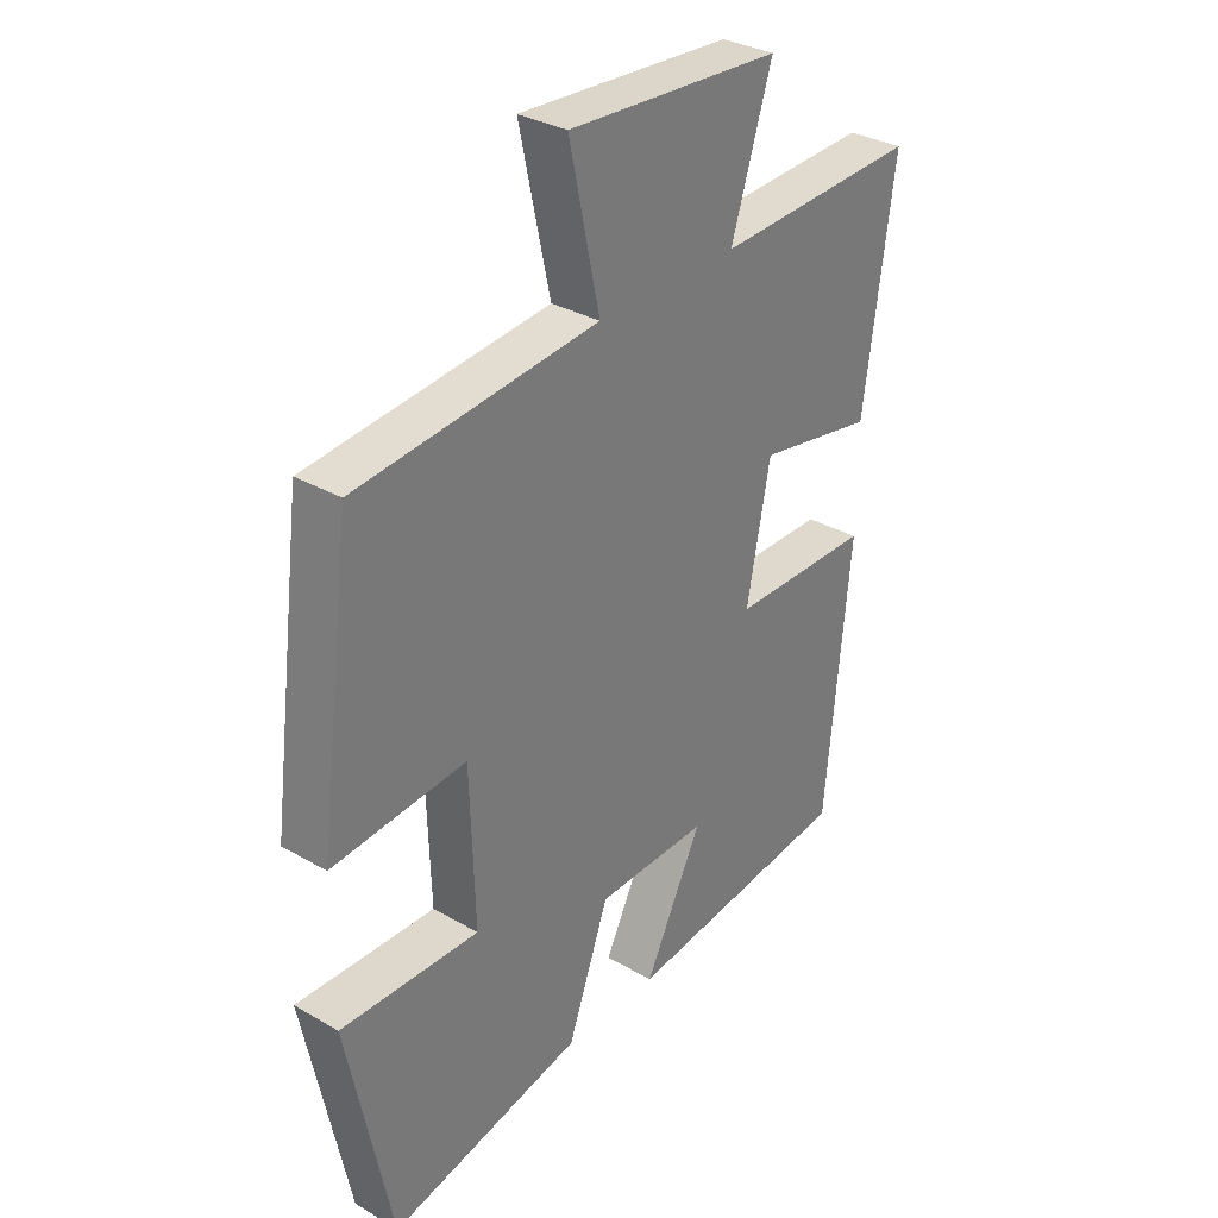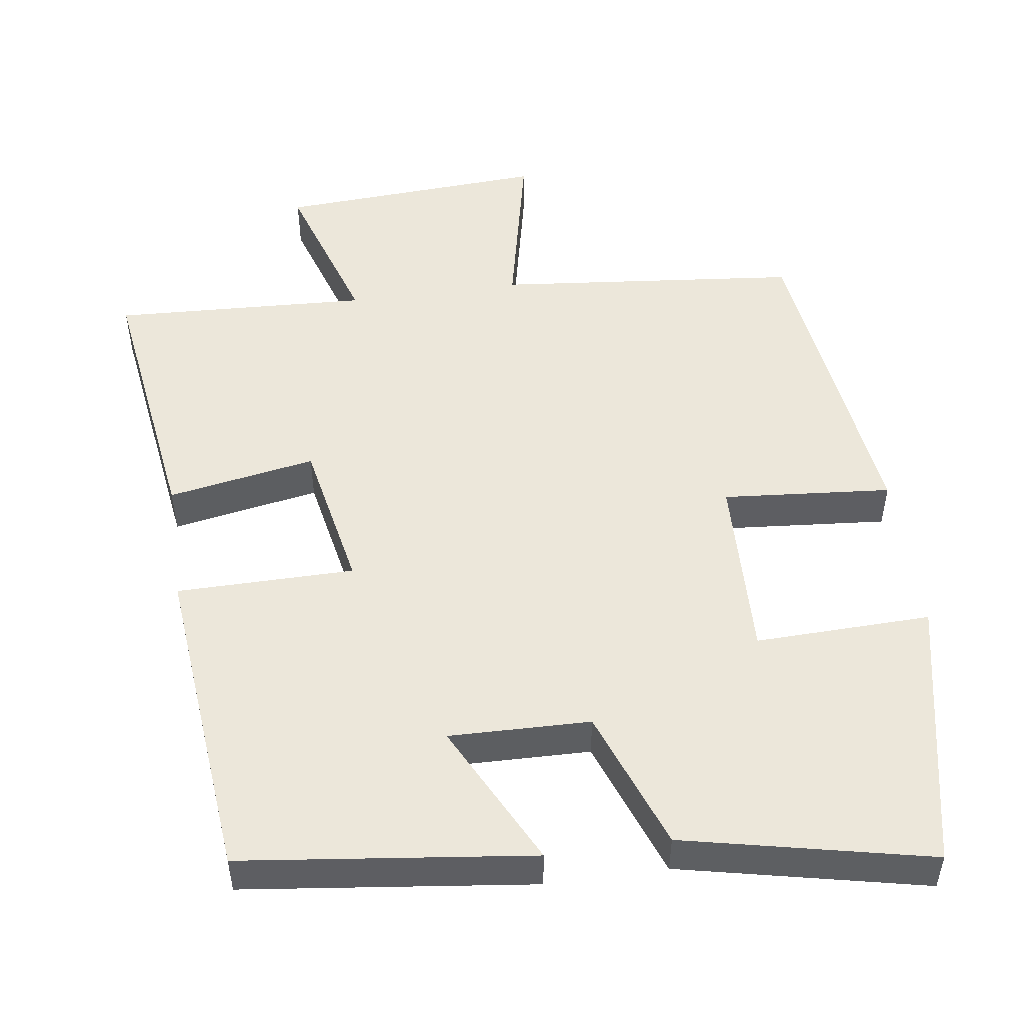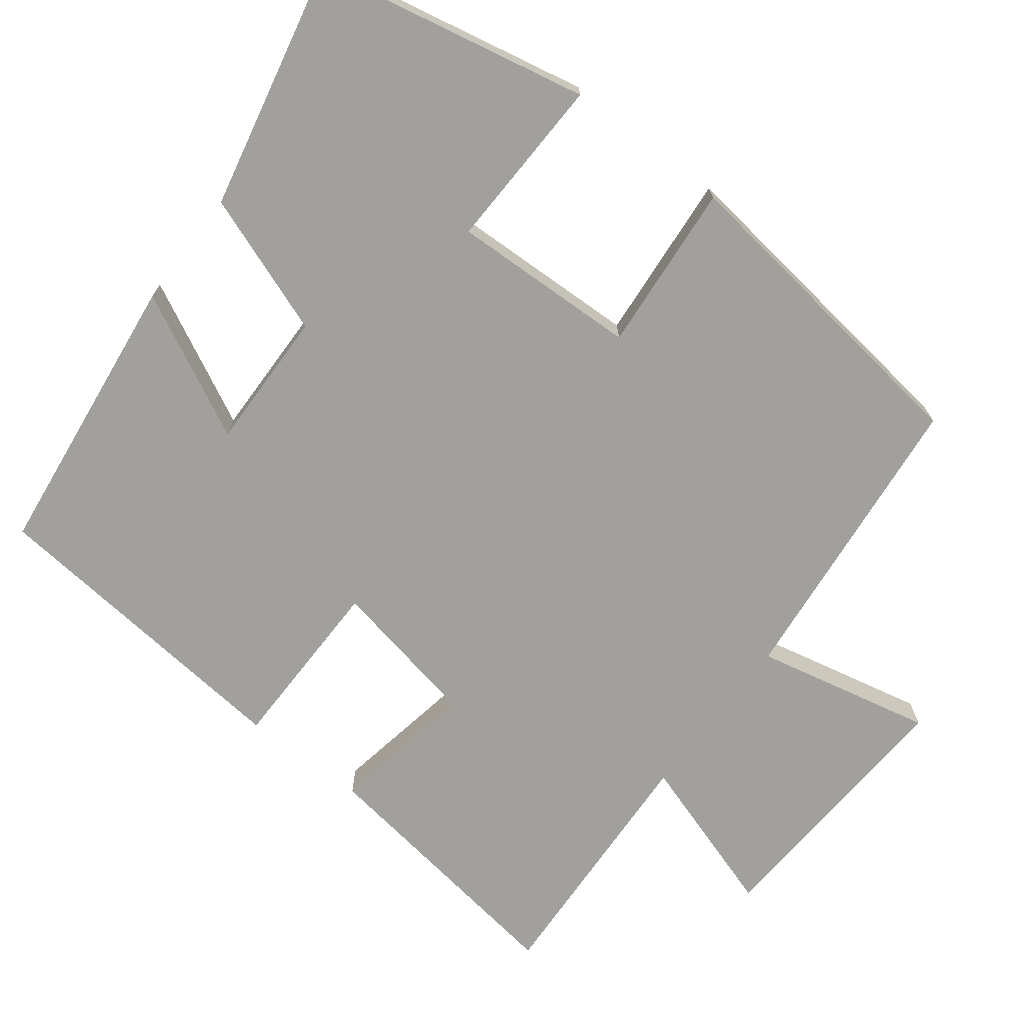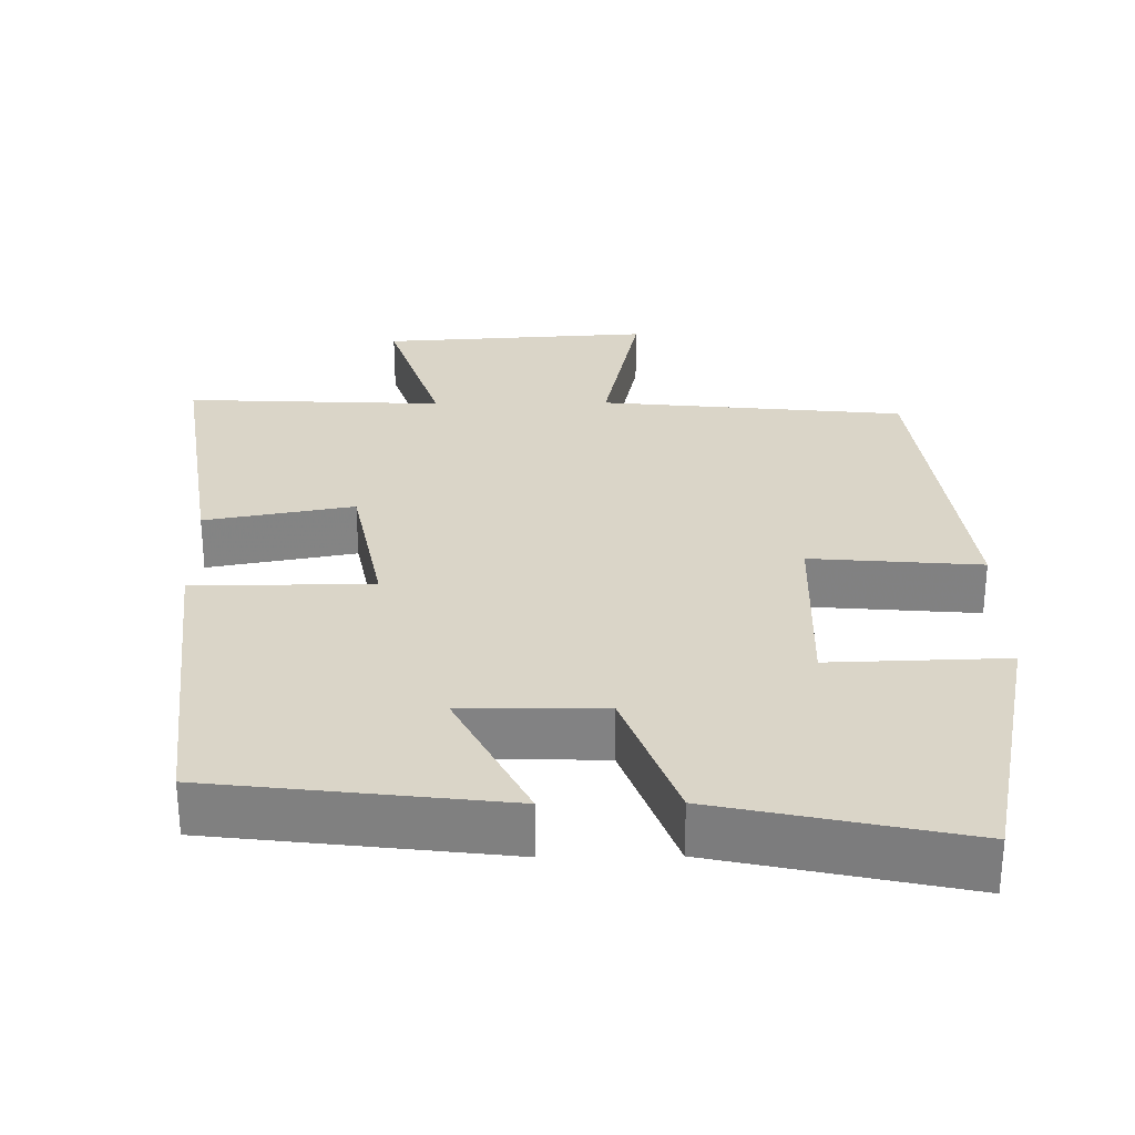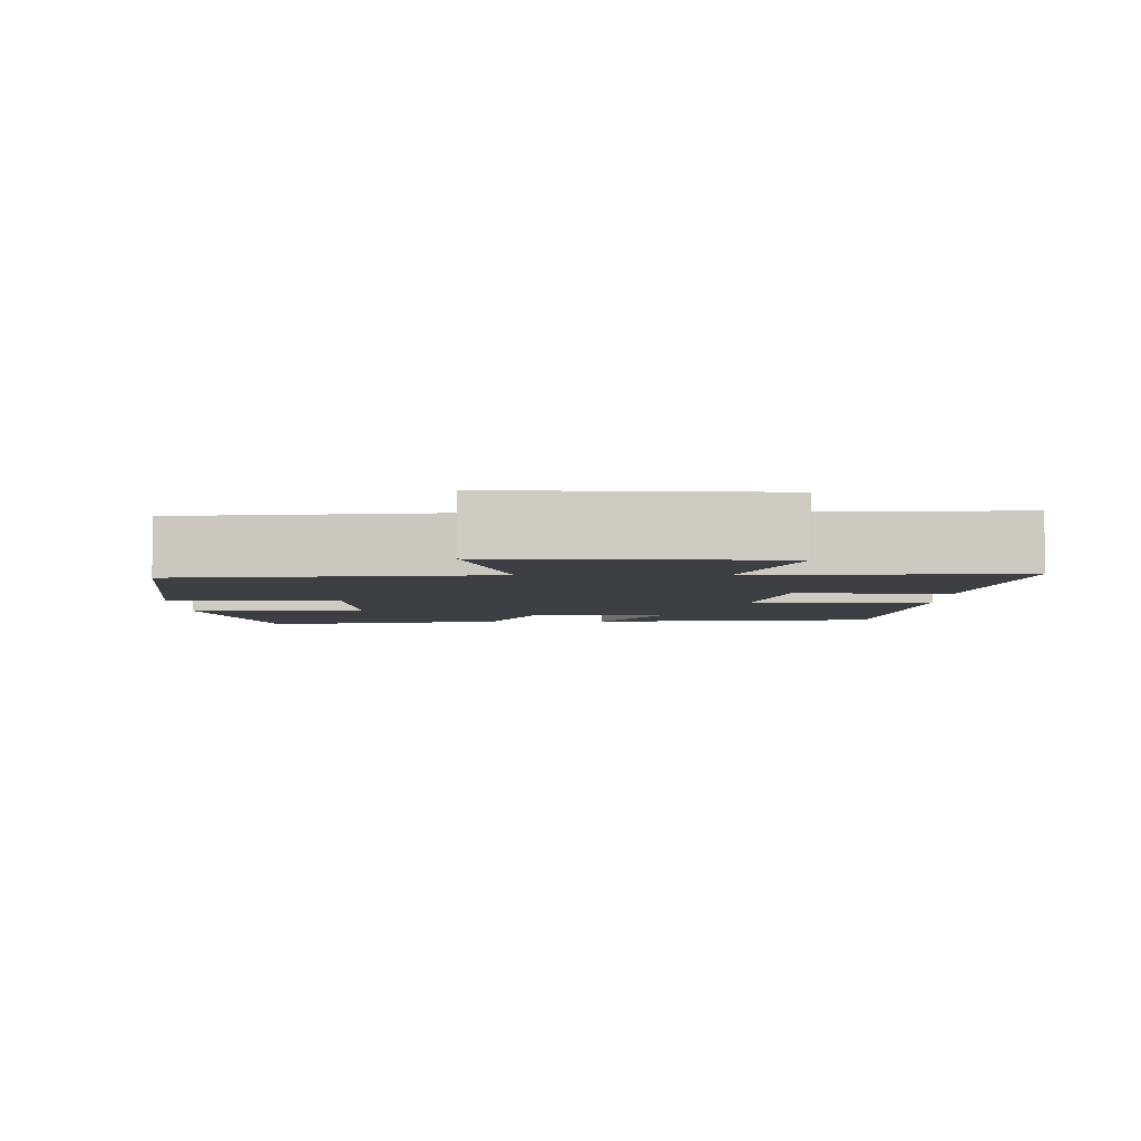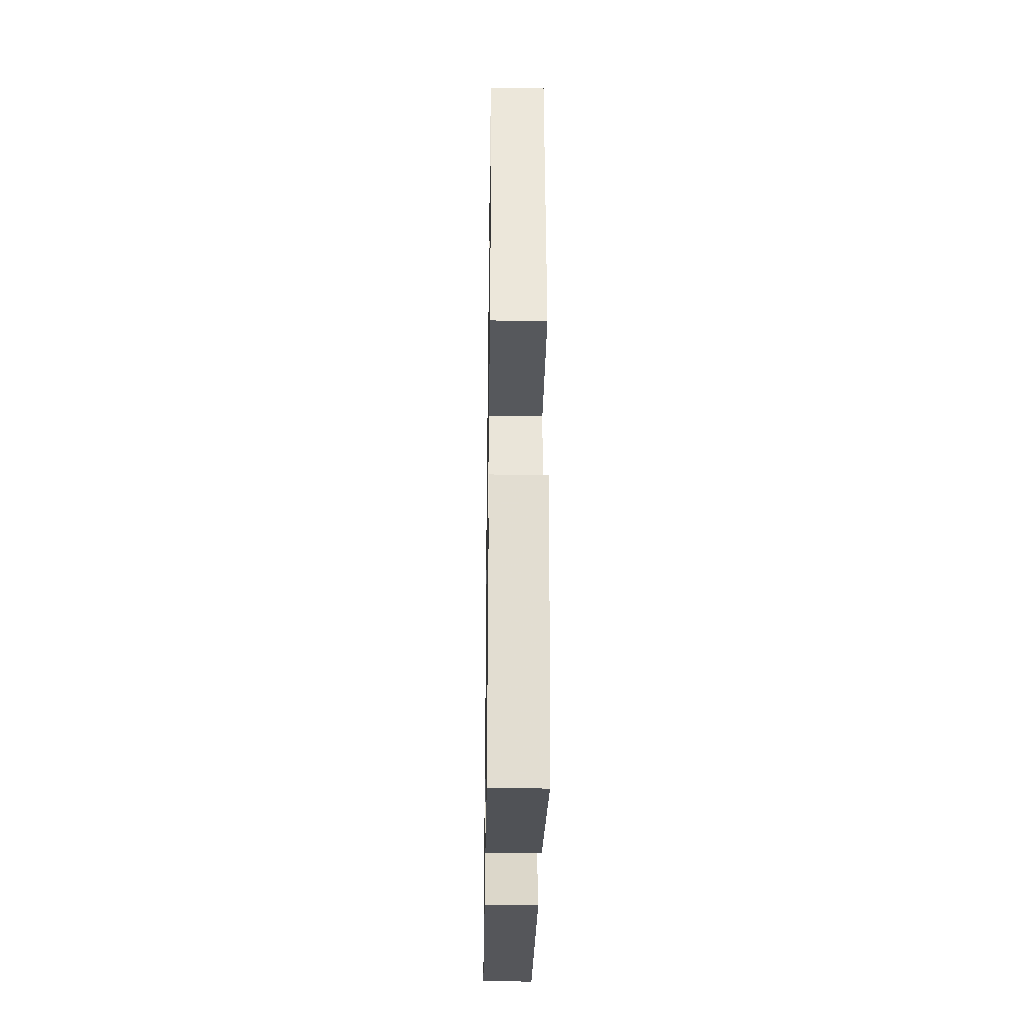
<metadata>
{"format":"obj","ext":"obj","renderer":"f3d","projection":"perspective","resolution":1024,"background":"white","views":[{"elev":32.2,"azim":-51.0,"up":"+Z"},{"elev":50.4,"azim":172.0,"up":"+Y"},{"elev":-71.6,"azim":-127.4,"up":"+Y"},{"elev":29.1,"azim":179.3,"up":"+Y"},{"elev":-4.1,"azim":0.4,"up":"+Y"},{"elev":-32.9,"azim":-90.9,"up":"+Z"}]}
</metadata>
<code>
v -0.443 0.07 0.459
v -0.033 0.07 0.5
v -0.085 0.07 0.739
v 0.277 0.07 0.717
v 0.207 0.07 0.5
v 0.552 0.07 0.516
v 0.5 0.07 0.152
v 0.301 0.07 0.188
v 0.261 0.07 -0.018
v 0.5 0.07 -0.02
v 0.458 0.07 -0.453
v 0.068 0.07 -0.5
v 0.166 0.07 -0.306
v -0.024 0.07 -0.31
v -0.094 0.07 -0.5
v -0.425 0.07 -0.572
v -0.5 0.07 -0.205
v -0.264 0.07 -0.212
v -0.272 0.07 0.04
v -0.5 0.07 0.021
v -0.443 0 0.459
v -0.033 0 0.5
v -0.085 0 0.739
v 0.277 0 0.717
v 0.207 0 0.5
v 0.552 0 0.516
v 0.5 0 0.152
v 0.301 0 0.188
v 0.261 0 -0.018
v 0.5 0 -0.02
v 0.458 0 -0.453
v 0.068 0 -0.5
v 0.166 0 -0.306
v -0.024 0 -0.31
v -0.094 0 -0.5
v -0.425 0 -0.572
v -0.5 0 -0.205
v -0.264 0 -0.212
v -0.272 0 0.04
v -0.5 0 0.021
f 19 20 1 2
f 18 19 2
f 16 17 18
f 15 16 18
f 14 15 18
f 13 14 18 2
f 10 11 12 13
f 9 10 13
f 13 2 3
f 9 13 3
f 8 9 3
f 5 6 7 8
f 5 8 3
f 3 4 5
f 22 21 40 39
f 22 39 38
f 38 37 36
f 38 36 35
f 38 35 34
f 22 38 34 33
f 33 32 31 30
f 33 30 29
f 23 22 33
f 23 33 29
f 23 29 28
f 28 27 26 25
f 23 28 25
f 25 24 23
f 1 21 22 2
f 2 22 23 3
f 3 23 24 4
f 4 24 25 5
f 5 25 26 6
f 6 26 27 7
f 7 27 28 8
f 8 28 29 9
f 9 29 30 10
f 10 30 31 11
f 11 31 32 12
f 12 32 33 13
f 13 33 34 14
f 14 34 35 15
f 15 35 36 16
f 16 36 37 17
f 17 37 38 18
f 18 38 39 19
f 19 39 40 20
f 20 40 21 1

</code>
